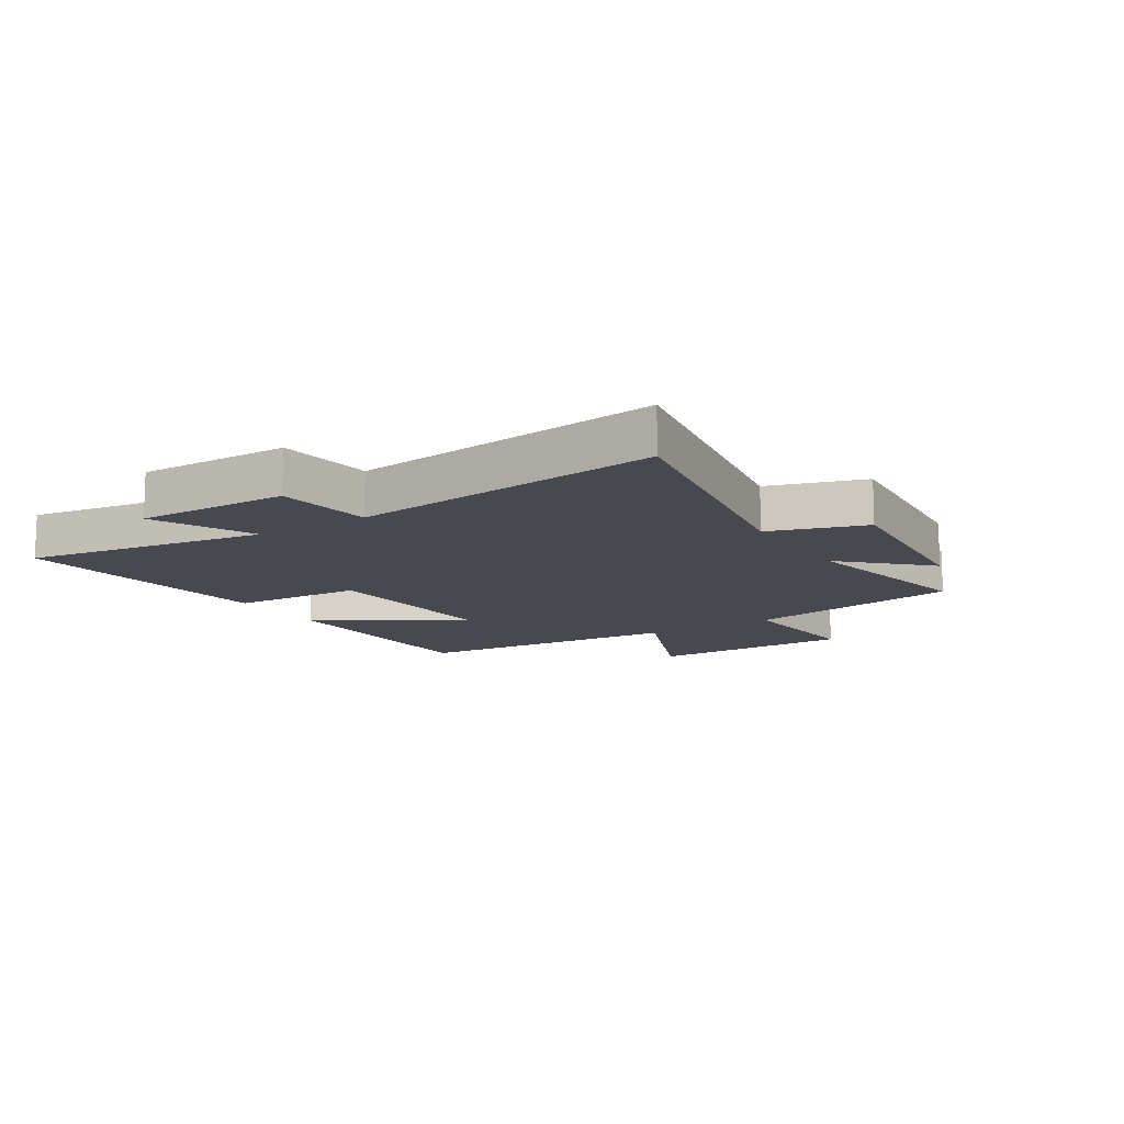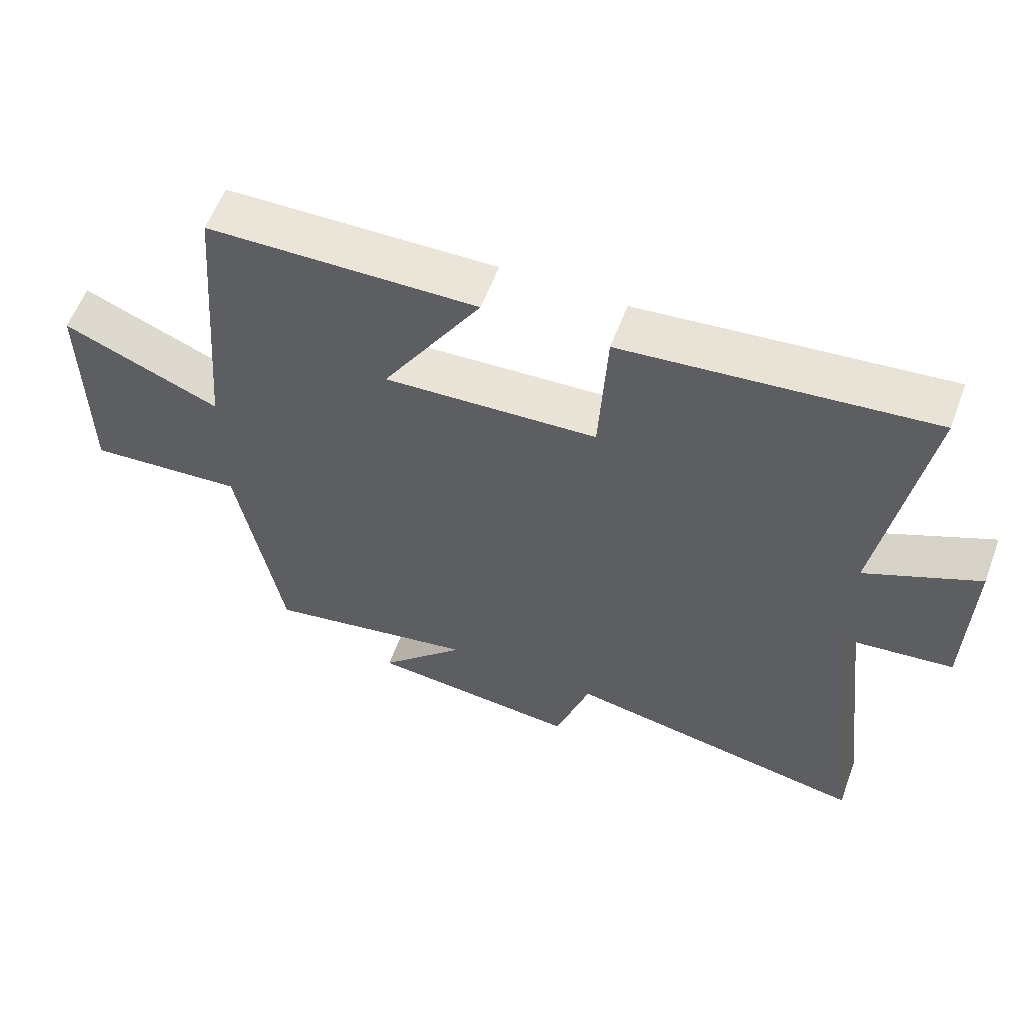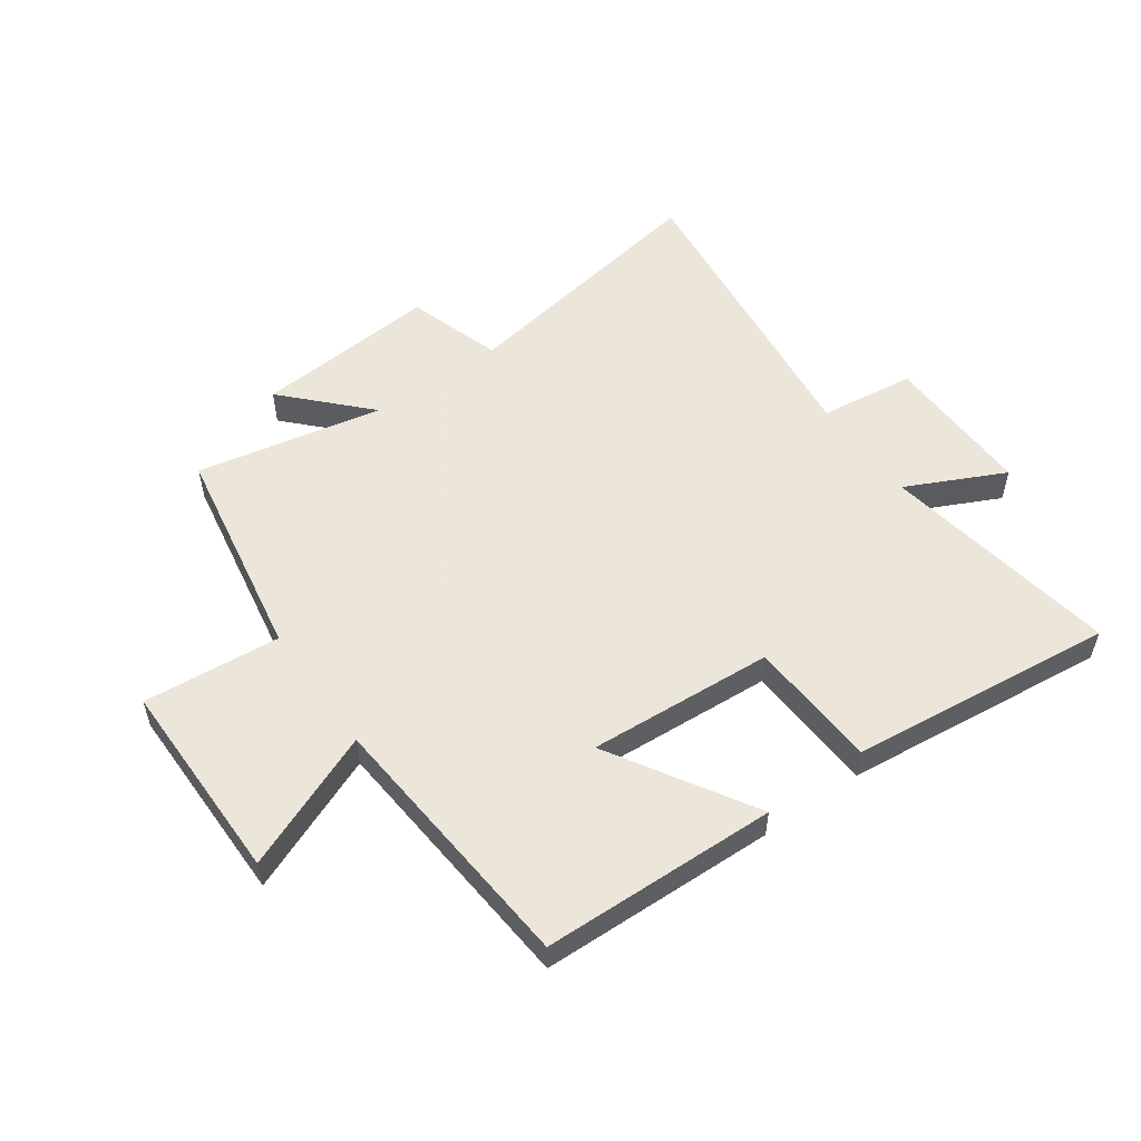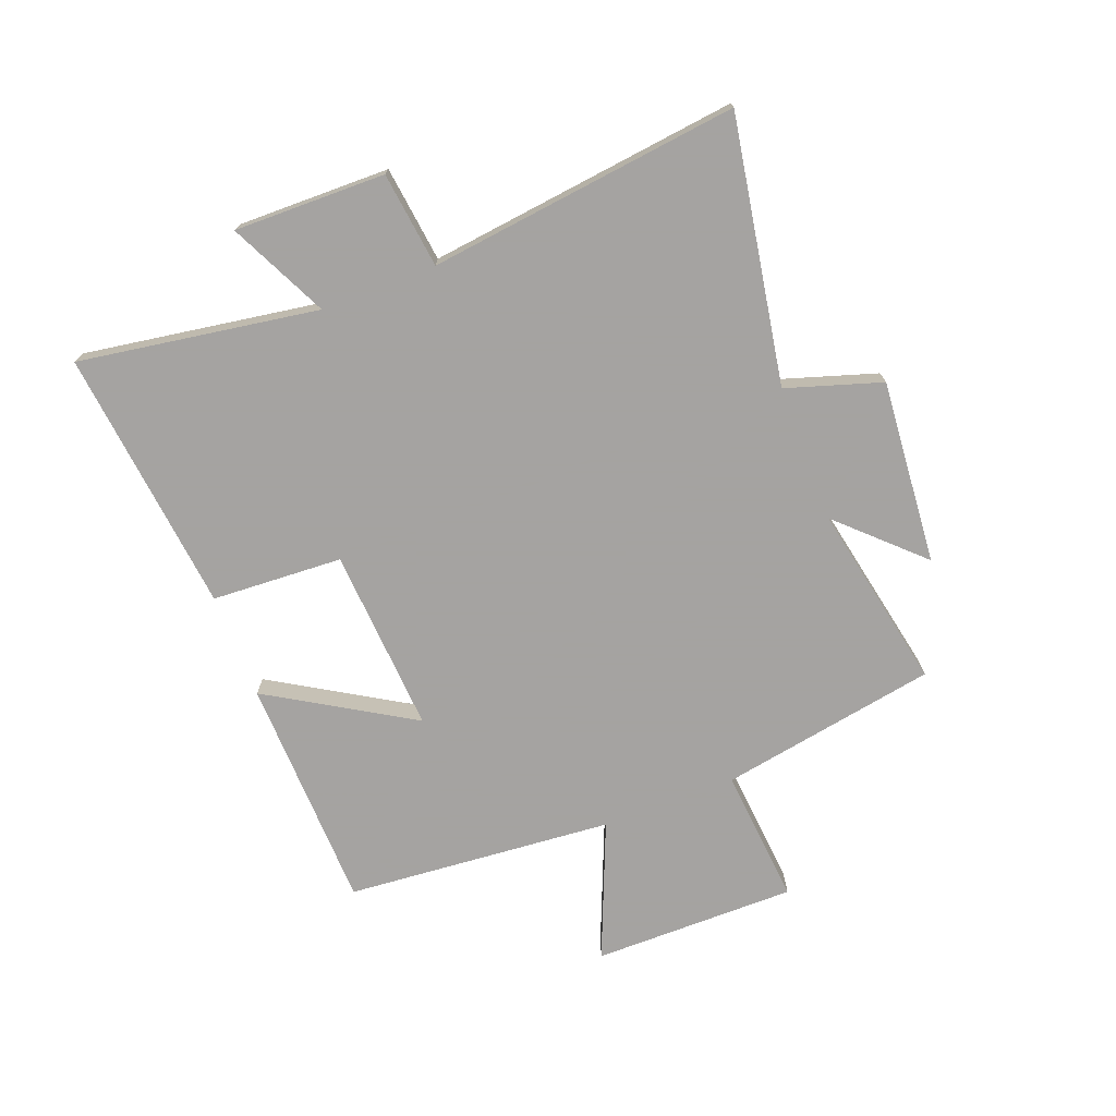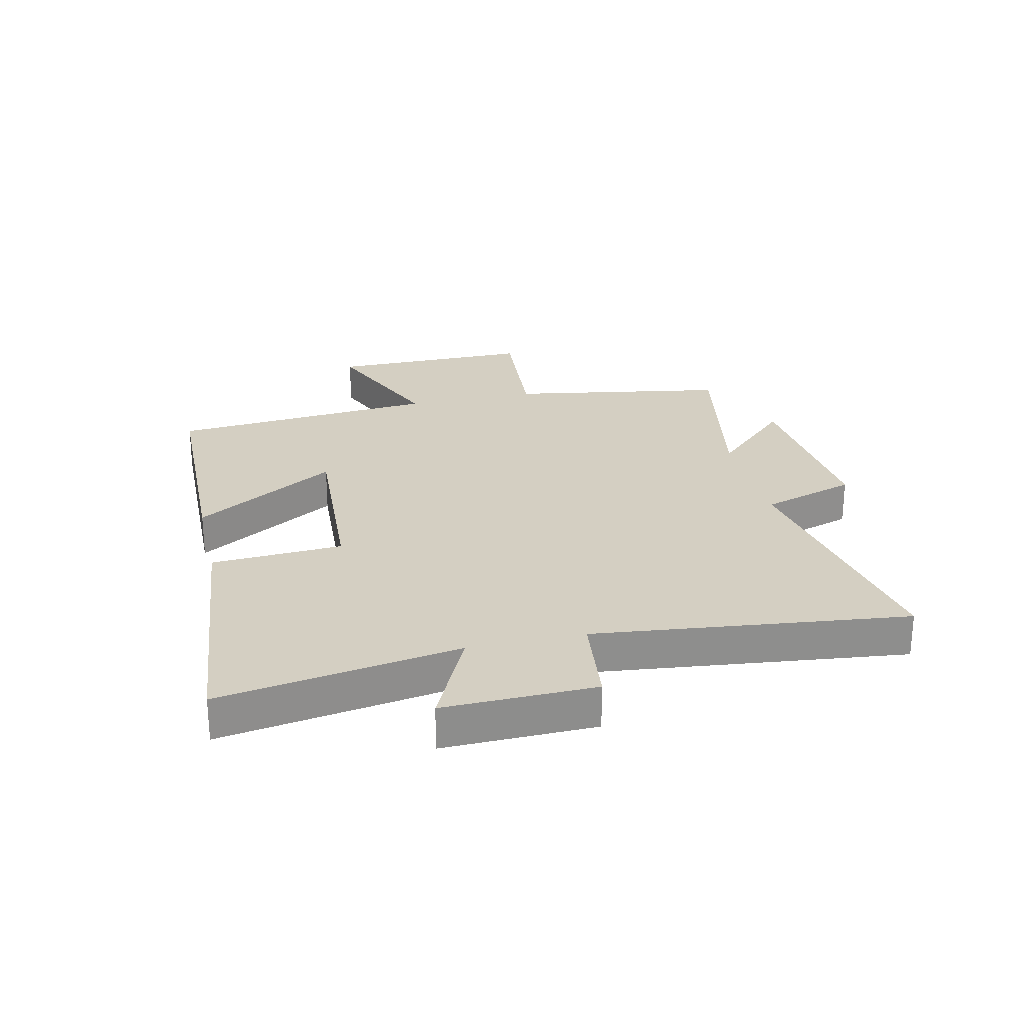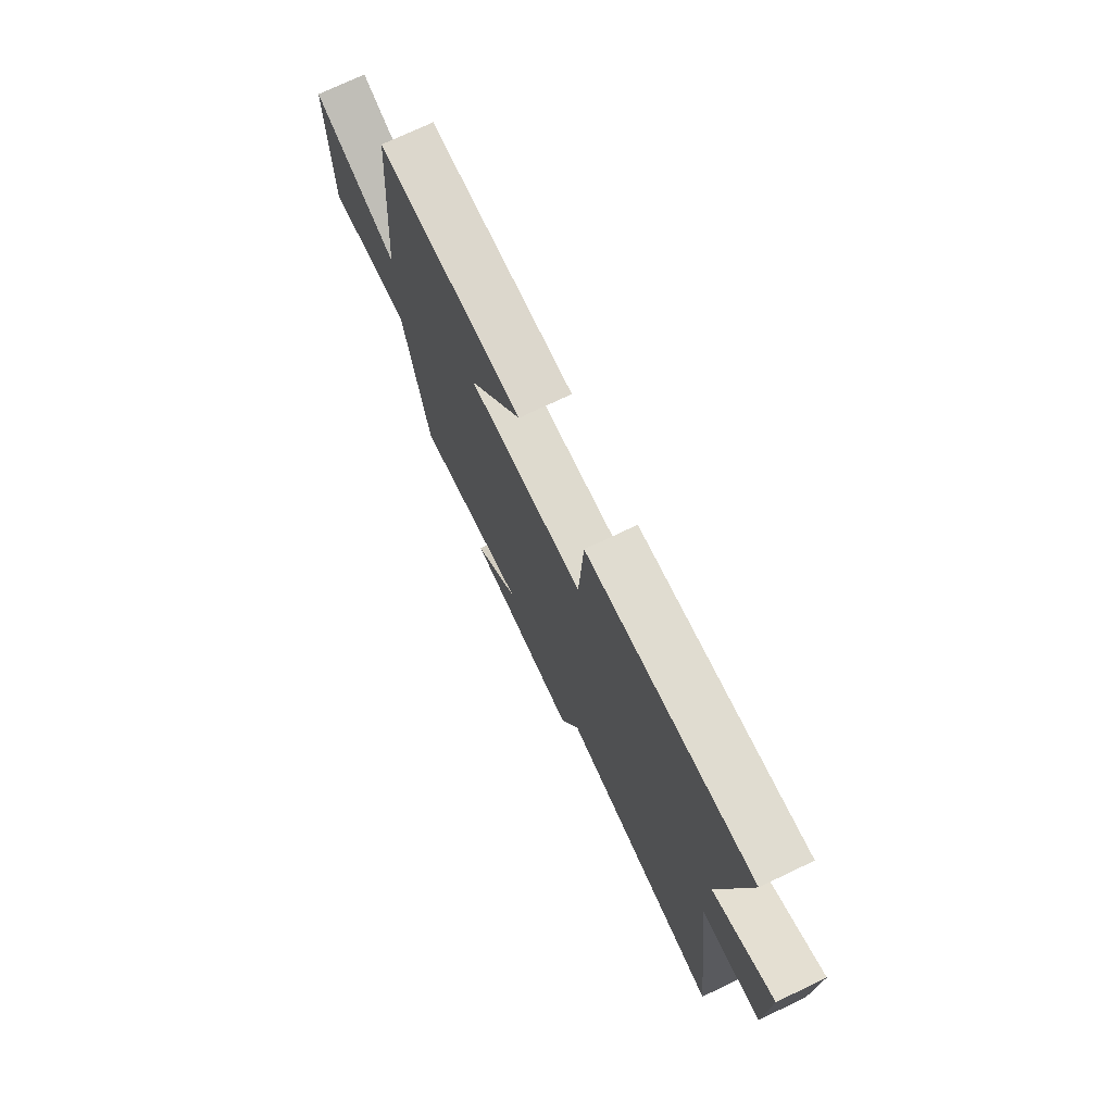
<metadata>
{"format":"obj","ext":"obj","renderer":"f3d","projection":"perspective","resolution":1024,"background":"white","views":[{"elev":-12.7,"azim":122.2,"up":"+Y"},{"elev":58.9,"azim":20.6,"up":"+Z"},{"elev":54.2,"azim":-35.4,"up":"+Y"},{"elev":-73.1,"azim":111.0,"up":"+Y"},{"elev":25.5,"azim":76.8,"up":"+Y"},{"elev":74.1,"azim":64.6,"up":"+Z"}]}
</metadata>
<code>
v -0.462 0.07 0.489
v -0.064 0.07 0.5
v -0.21 0.07 0.258
v 0.104 0.07 0.278
v 0.116 0.07 0.5
v 0.564 0.07 0.549
v 0.5 0.07 0.144
v 0.666 0.07 0.224
v 0.662 0.07 -0.032
v 0.5 0.07 -0.052
v 0.563 0.07 -0.578
v 0.115 0.07 -0.5
v 0.064 0.07 -0.661
v -0.248 0.07 -0.635
v -0.119 0.07 -0.5
v -0.435 0.07 -0.563
v -0.5 0.07 -0.195
v -0.732 0.07 -0.215
v -0.732 0.07 0.131
v -0.5 0.07 0.035
v -0.462 0 0.489
v -0.064 0 0.5
v -0.21 0 0.258
v 0.104 0 0.278
v 0.116 0 0.5
v 0.564 0 0.549
v 0.5 0 0.144
v 0.666 0 0.224
v 0.662 0 -0.032
v 0.5 0 -0.052
v 0.563 0 -0.578
v 0.115 0 -0.5
v 0.064 0 -0.661
v -0.248 0 -0.635
v -0.119 0 -0.5
v -0.435 0 -0.563
v -0.5 0 -0.195
v -0.732 0 -0.215
v -0.732 0 0.131
v -0.5 0 0.035
f 17 18 19 20
f 17 20 1
f 16 17 1
f 15 16 1
f 12 13 14 15
f 12 15 1
f 10 11 12
f 7 8 9 10
f 7 10 12
f 6 7 12
f 5 6 12
f 4 5 12
f 3 4 12
f 1 2 3
f 1 3 12
f 40 39 38 37
f 21 40 37
f 21 37 36
f 21 36 35
f 35 34 33 32
f 21 35 32
f 32 31 30
f 30 29 28 27
f 32 30 27
f 32 27 26
f 32 26 25
f 32 25 24
f 32 24 23
f 23 22 21
f 32 23 21
f 1 21 22 2
f 2 22 23 3
f 3 23 24 4
f 4 24 25 5
f 5 25 26 6
f 6 26 27 7
f 7 27 28 8
f 8 28 29 9
f 9 29 30 10
f 10 30 31 11
f 11 31 32 12
f 12 32 33 13
f 13 33 34 14
f 14 34 35 15
f 15 35 36 16
f 16 36 37 17
f 17 37 38 18
f 18 38 39 19
f 19 39 40 20
f 20 40 21 1

</code>
